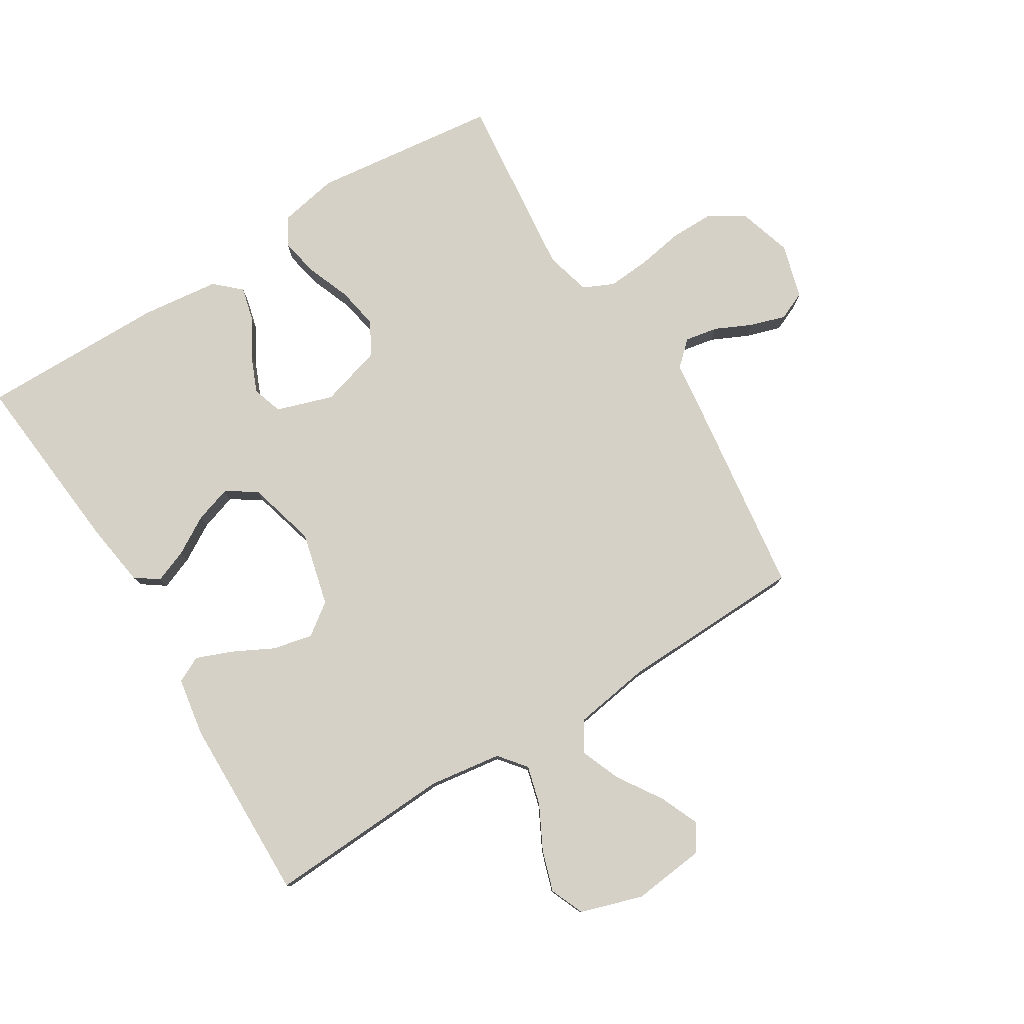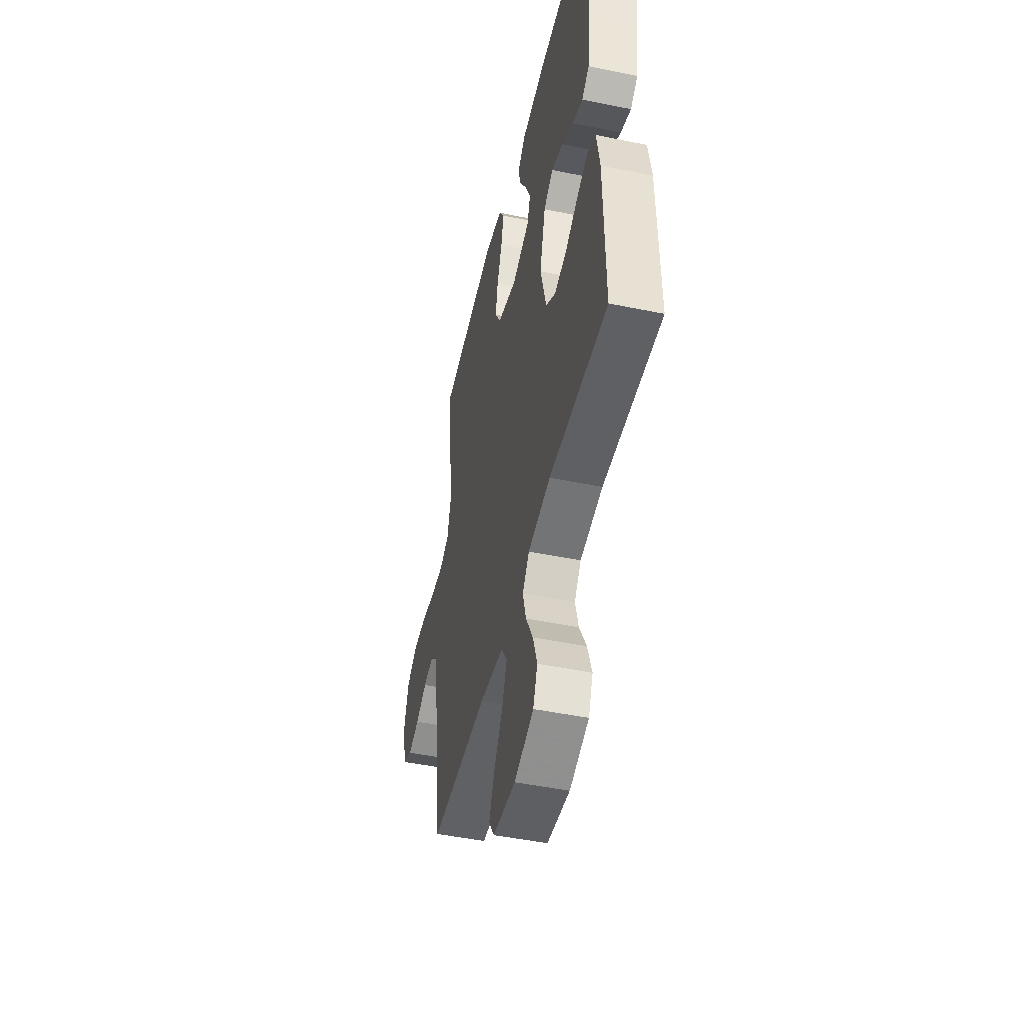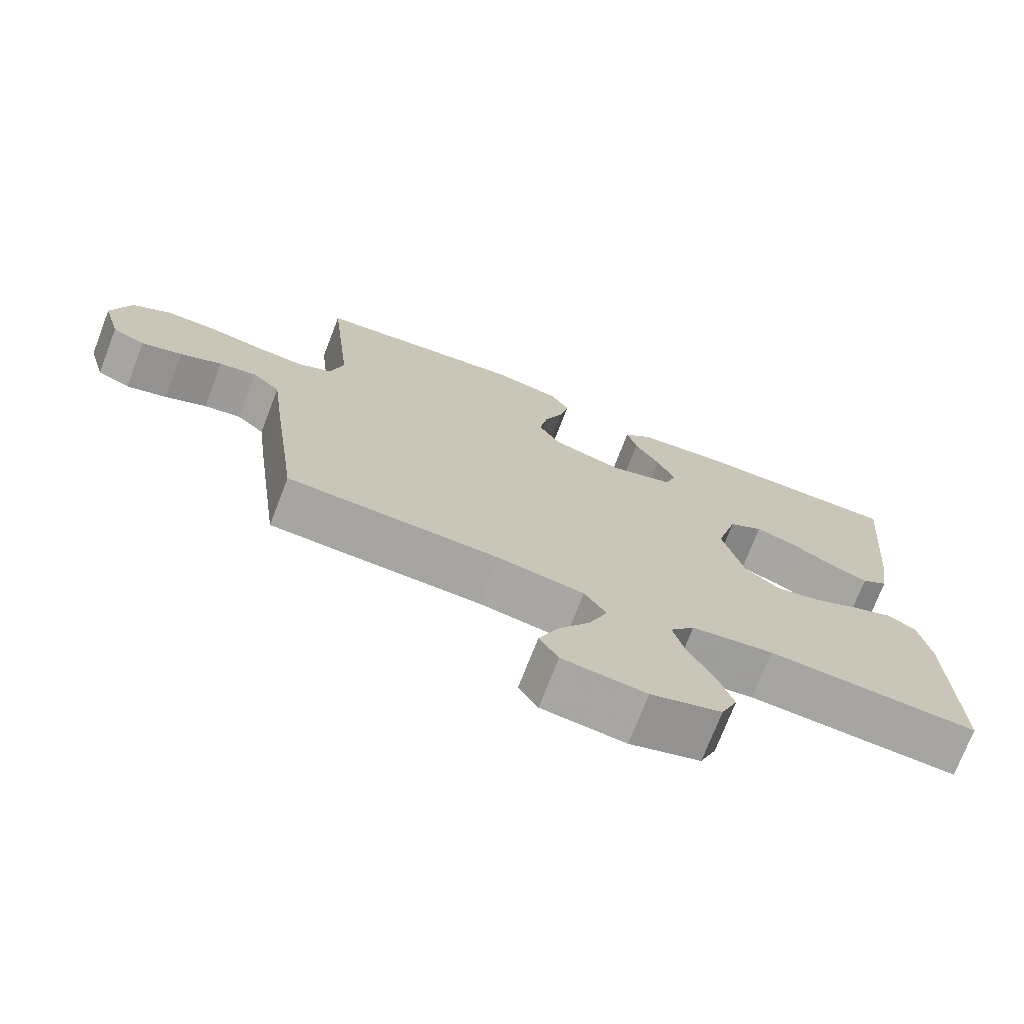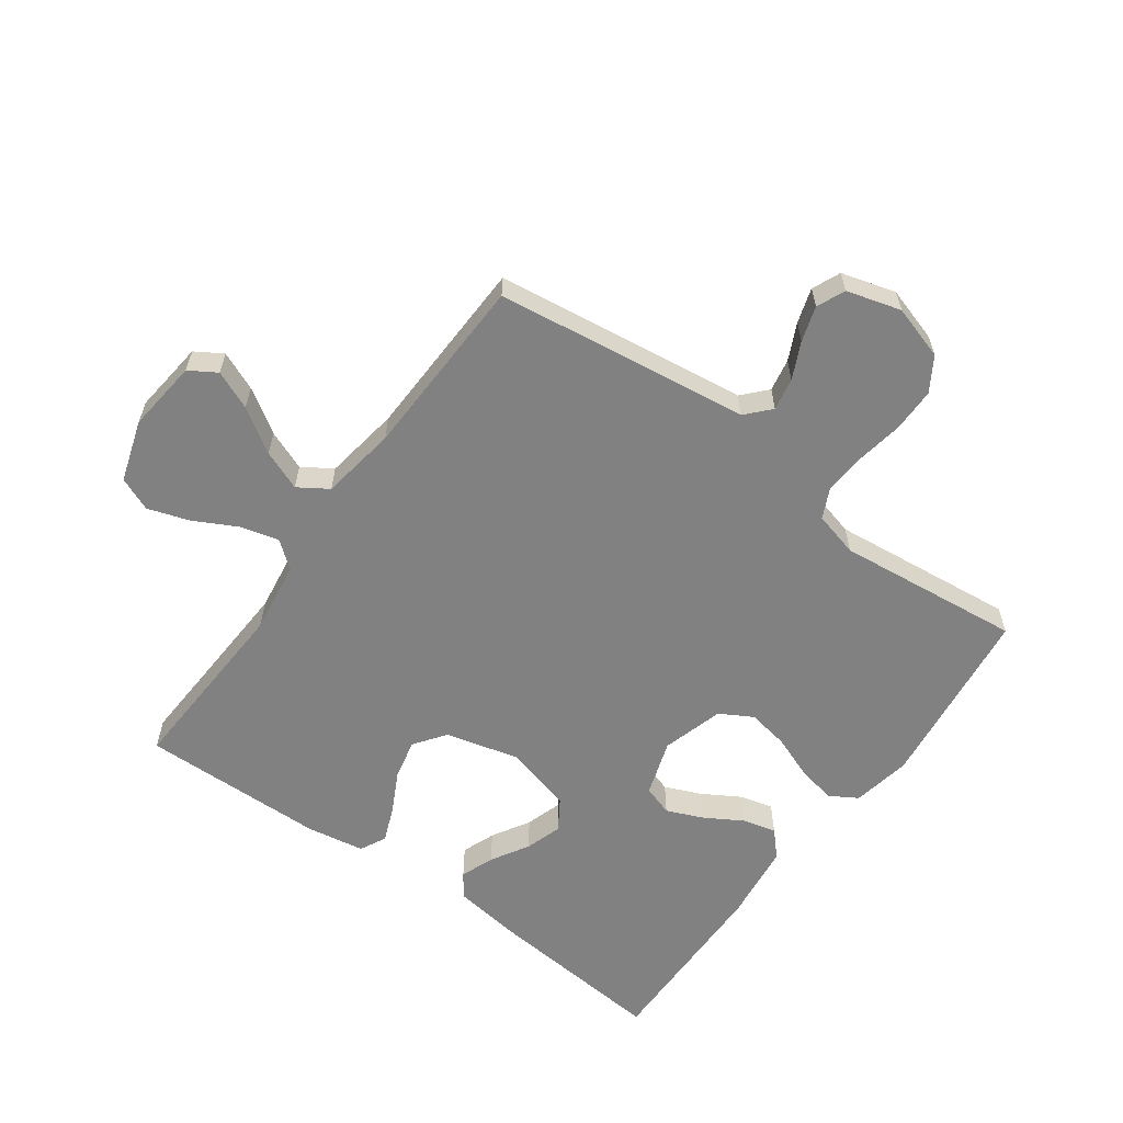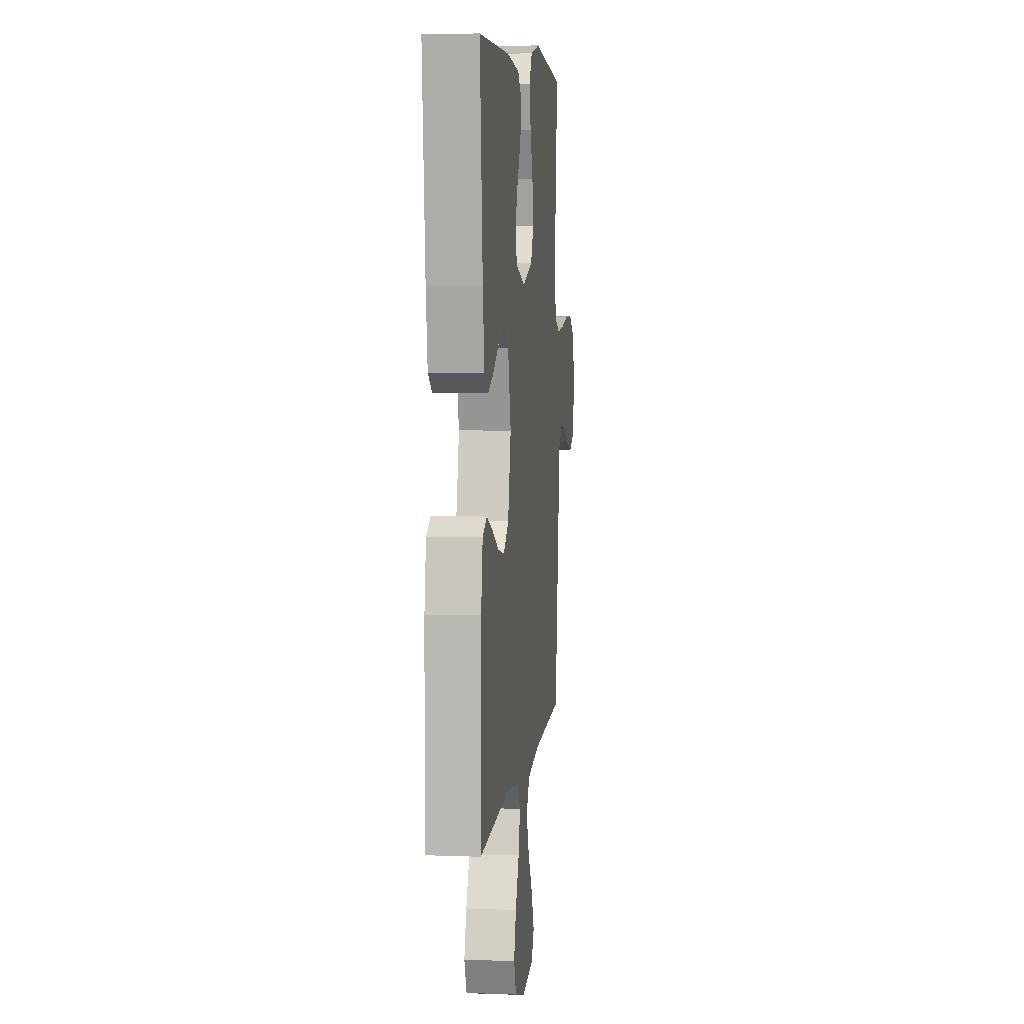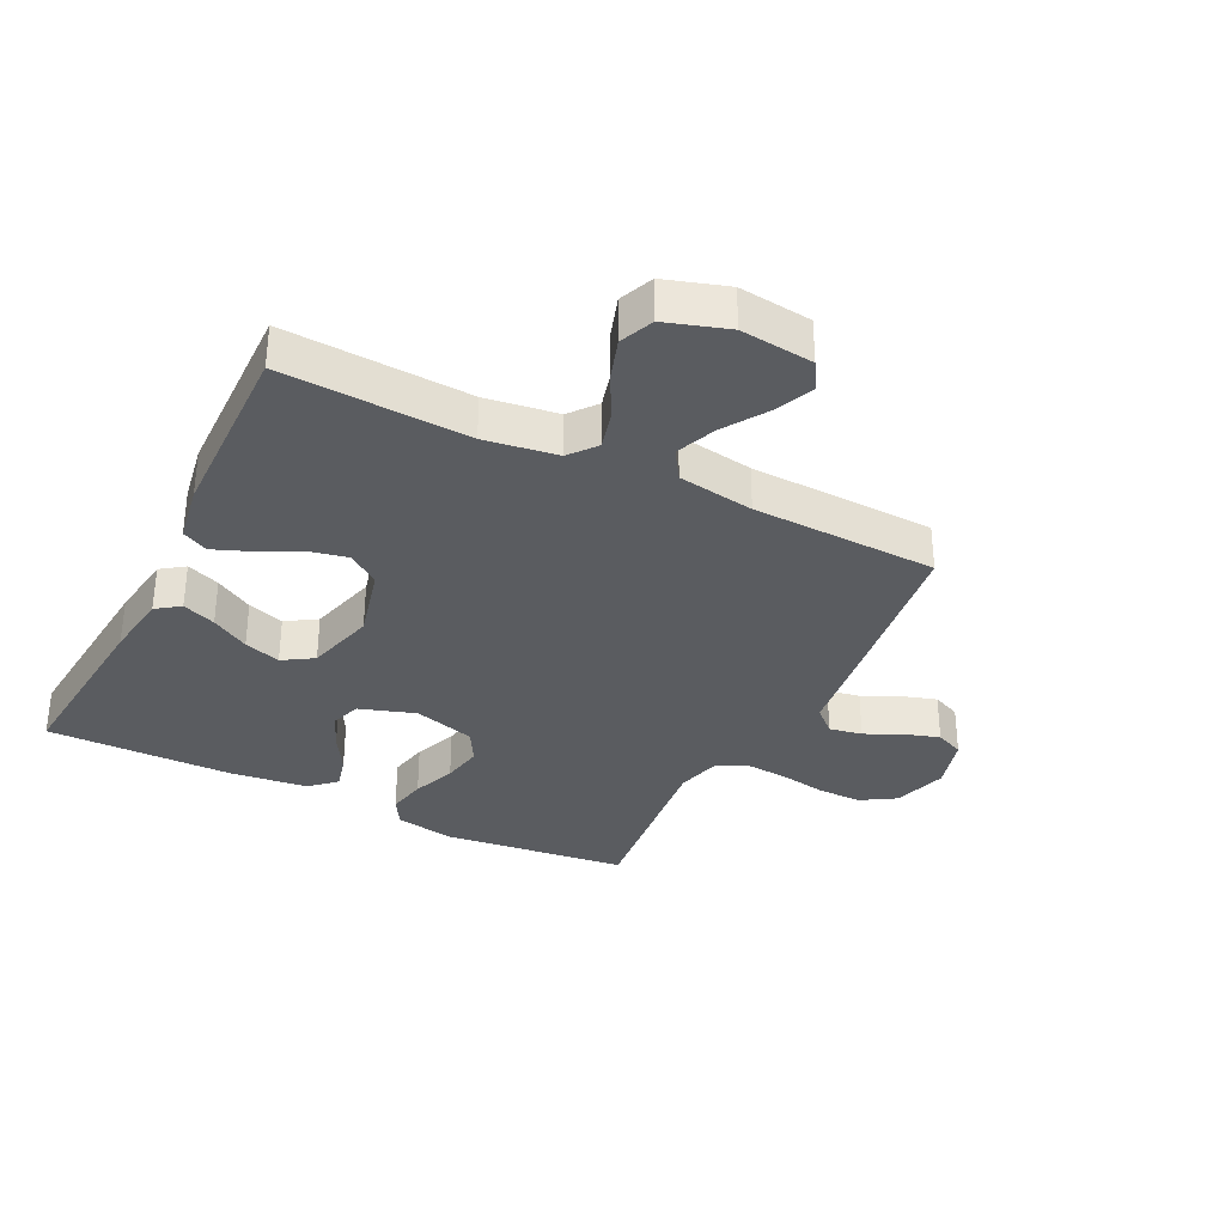
<metadata>
{"format":"obj","ext":"obj","renderer":"f3d","projection":"perspective","resolution":1024,"background":"white","views":[{"elev":78.7,"azim":148.2,"up":"+Y"},{"elev":-47.8,"azim":77.0,"up":"+Z"},{"elev":-73.3,"azim":-21.1,"up":"+Z"},{"elev":-60.5,"azim":-125.9,"up":"+Y"},{"elev":6.5,"azim":96.3,"up":"+Z"},{"elev":-33.6,"azim":153.5,"up":"+Y"}]}
</metadata>
<code>
v -0.5 0.07 -0.5
v -0.54 0.07 -0.2
v -0.554 0.07 -0.088
v -0.593 0.07 -0.052
v -0.646 0.07 -0.062
v -0.705 0.07 -0.09
v -0.762 0.07 -0.108
v -0.808 0.07 -0.088
v -0.833 0.07 0
v -0.806 0.07 0.088
v -0.751 0.07 0.122
v -0.68 0.07 0.122
v -0.604 0.07 0.109
v -0.536 0.07 0.104
v -0.487 0.07 0.127
v -0.468 0.07 0.2
v -0.5 0.07 0.5
v -0.2 0.07 0.536
v -0.105 0.07 0.518
v -0.078 0.07 0.473
v -0.091 0.07 0.41
v -0.118 0.07 0.34
v -0.13 0.07 0.273
v -0.1 0.07 0.22
v 0 0.07 0.191
v 0.091 0.07 0.221
v 0.107 0.07 0.27
v 0.082 0.07 0.329
v 0.046 0.07 0.39
v 0.032 0.07 0.444
v 0.073 0.07 0.482
v 0.2 0.07 0.497
v 0.5 0.07 0.5
v 0.473 0.07 0.2
v 0.458 0.07 0.094
v 0.42 0.07 0.067
v 0.366 0.07 0.088
v 0.305 0.07 0.124
v 0.246 0.07 0.143
v 0.197 0.07 0.112
v 0.167 0.07 0
v 0.197 0.07 -0.119
v 0.248 0.07 -0.156
v 0.312 0.07 -0.142
v 0.378 0.07 -0.108
v 0.436 0.07 -0.085
v 0.478 0.07 -0.106
v 0.494 0.07 -0.2
v 0.5 0.07 -0.5
v 0.2 0.07 -0.485
v 0.083 0.07 -0.502
v 0.048 0.07 -0.546
v 0.065 0.07 -0.609
v 0.101 0.07 -0.678
v 0.123 0.07 -0.745
v 0.1 0.07 -0.8
v 0 0.07 -0.832
v -0.118 0.07 -0.819
v -0.145 0.07 -0.775
v -0.118 0.07 -0.712
v -0.072 0.07 -0.641
v -0.046 0.07 -0.576
v -0.077 0.07 -0.528
v -0.2 0.07 -0.509
v -0.5 0 -0.5
v -0.54 0 -0.2
v -0.554 0 -0.088
v -0.593 0 -0.052
v -0.646 0 -0.062
v -0.705 0 -0.09
v -0.762 0 -0.108
v -0.808 0 -0.088
v -0.833 0 0
v -0.806 0 0.088
v -0.751 0 0.122
v -0.68 0 0.122
v -0.604 0 0.109
v -0.536 0 0.104
v -0.487 0 0.127
v -0.468 0 0.2
v -0.5 0 0.5
v -0.2 0 0.536
v -0.105 0 0.518
v -0.078 0 0.473
v -0.091 0 0.41
v -0.118 0 0.34
v -0.13 0 0.273
v -0.1 0 0.22
v 0 0 0.191
v 0.091 0 0.221
v 0.107 0 0.27
v 0.082 0 0.329
v 0.046 0 0.39
v 0.032 0 0.444
v 0.073 0 0.482
v 0.2 0 0.497
v 0.5 0 0.5
v 0.473 0 0.2
v 0.458 0 0.094
v 0.42 0 0.067
v 0.366 0 0.088
v 0.305 0 0.124
v 0.246 0 0.143
v 0.197 0 0.112
v 0.167 0 0
v 0.197 0 -0.119
v 0.248 0 -0.156
v 0.312 0 -0.142
v 0.378 0 -0.108
v 0.436 0 -0.085
v 0.478 0 -0.106
v 0.494 0 -0.2
v 0.5 0 -0.5
v 0.2 0 -0.485
v 0.083 0 -0.502
v 0.048 0 -0.546
v 0.065 0 -0.609
v 0.101 0 -0.678
v 0.123 0 -0.745
v 0.1 0 -0.8
v 0 0 -0.832
v -0.118 0 -0.819
v -0.145 0 -0.775
v -0.118 0 -0.712
v -0.072 0 -0.641
v -0.046 0 -0.576
v -0.077 0 -0.528
v -0.2 0 -0.509
f 59 60 61
f 58 59 61
f 57 58 61
f 56 57 61
f 55 56 61
f 54 55 61
f 53 54 61
f 52 53 61 62
f 51 52 62 63
f 48 49 50
f 47 48 50
f 46 47 50
f 45 46 50
f 44 45 50
f 43 44 50 51
f 51 63 64
f 43 51 64
f 42 43 64
f 36 37 38
f 35 36 38
f 34 35 38
f 33 34 38
f 32 33 38
f 31 32 38
f 30 31 38
f 29 30 38
f 28 29 38
f 27 28 38 39
f 26 27 39 40
f 20 21 22
f 19 20 22
f 18 19 22
f 17 18 22
f 16 17 22
f 15 16 22 23
f 14 15 23 24
f 11 12 13
f 10 11 13
f 9 10 13
f 8 9 13
f 7 8 13
f 6 7 13
f 5 6 13
f 4 5 13 14
f 14 24 25
f 4 14 25
f 3 4 25
f 3 25 26
f 2 3 26
f 1 2 26
f 64 1 26
f 42 64 26
f 41 42 26
f 26 40 41
f 125 124 123
f 125 123 122
f 125 122 121
f 125 121 120
f 125 120 119
f 125 119 118
f 125 118 117
f 126 125 117 116
f 127 126 116 115
f 114 113 112
f 114 112 111
f 114 111 110
f 114 110 109
f 114 109 108
f 115 114 108 107
f 128 127 115
f 128 115 107
f 128 107 106
f 102 101 100
f 102 100 99
f 102 99 98
f 102 98 97
f 102 97 96
f 102 96 95
f 102 95 94
f 102 94 93
f 102 93 92
f 103 102 92 91
f 104 103 91 90
f 86 85 84
f 86 84 83
f 86 83 82
f 86 82 81
f 86 81 80
f 87 86 80 79
f 88 87 79 78
f 77 76 75
f 77 75 74
f 77 74 73
f 77 73 72
f 77 72 71
f 77 71 70
f 77 70 69
f 78 77 69 68
f 89 88 78
f 89 78 68
f 89 68 67
f 90 89 67
f 90 67 66
f 90 66 65
f 90 65 128
f 90 128 106
f 90 106 105
f 105 104 90
f 1 65 66 2
f 2 66 67 3
f 3 67 68 4
f 4 68 69 5
f 5 69 70 6
f 6 70 71 7
f 7 71 72 8
f 8 72 73 9
f 9 73 74 10
f 10 74 75 11
f 11 75 76 12
f 12 76 77 13
f 13 77 78 14
f 14 78 79 15
f 15 79 80 16
f 16 80 81 17
f 17 81 82 18
f 18 82 83 19
f 19 83 84 20
f 20 84 85 21
f 21 85 86 22
f 22 86 87 23
f 23 87 88 24
f 24 88 89 25
f 25 89 90 26
f 26 90 91 27
f 27 91 92 28
f 28 92 93 29
f 29 93 94 30
f 30 94 95 31
f 31 95 96 32
f 32 96 97 33
f 33 97 98 34
f 34 98 99 35
f 35 99 100 36
f 36 100 101 37
f 37 101 102 38
f 38 102 103 39
f 39 103 104 40
f 40 104 105 41
f 41 105 106 42
f 42 106 107 43
f 43 107 108 44
f 44 108 109 45
f 45 109 110 46
f 46 110 111 47
f 47 111 112 48
f 48 112 113 49
f 49 113 114 50
f 50 114 115 51
f 51 115 116 52
f 52 116 117 53
f 53 117 118 54
f 54 118 119 55
f 55 119 120 56
f 56 120 121 57
f 57 121 122 58
f 58 122 123 59
f 59 123 124 60
f 60 124 125 61
f 61 125 126 62
f 62 126 127 63
f 63 127 128 64
f 64 128 65 1

</code>
